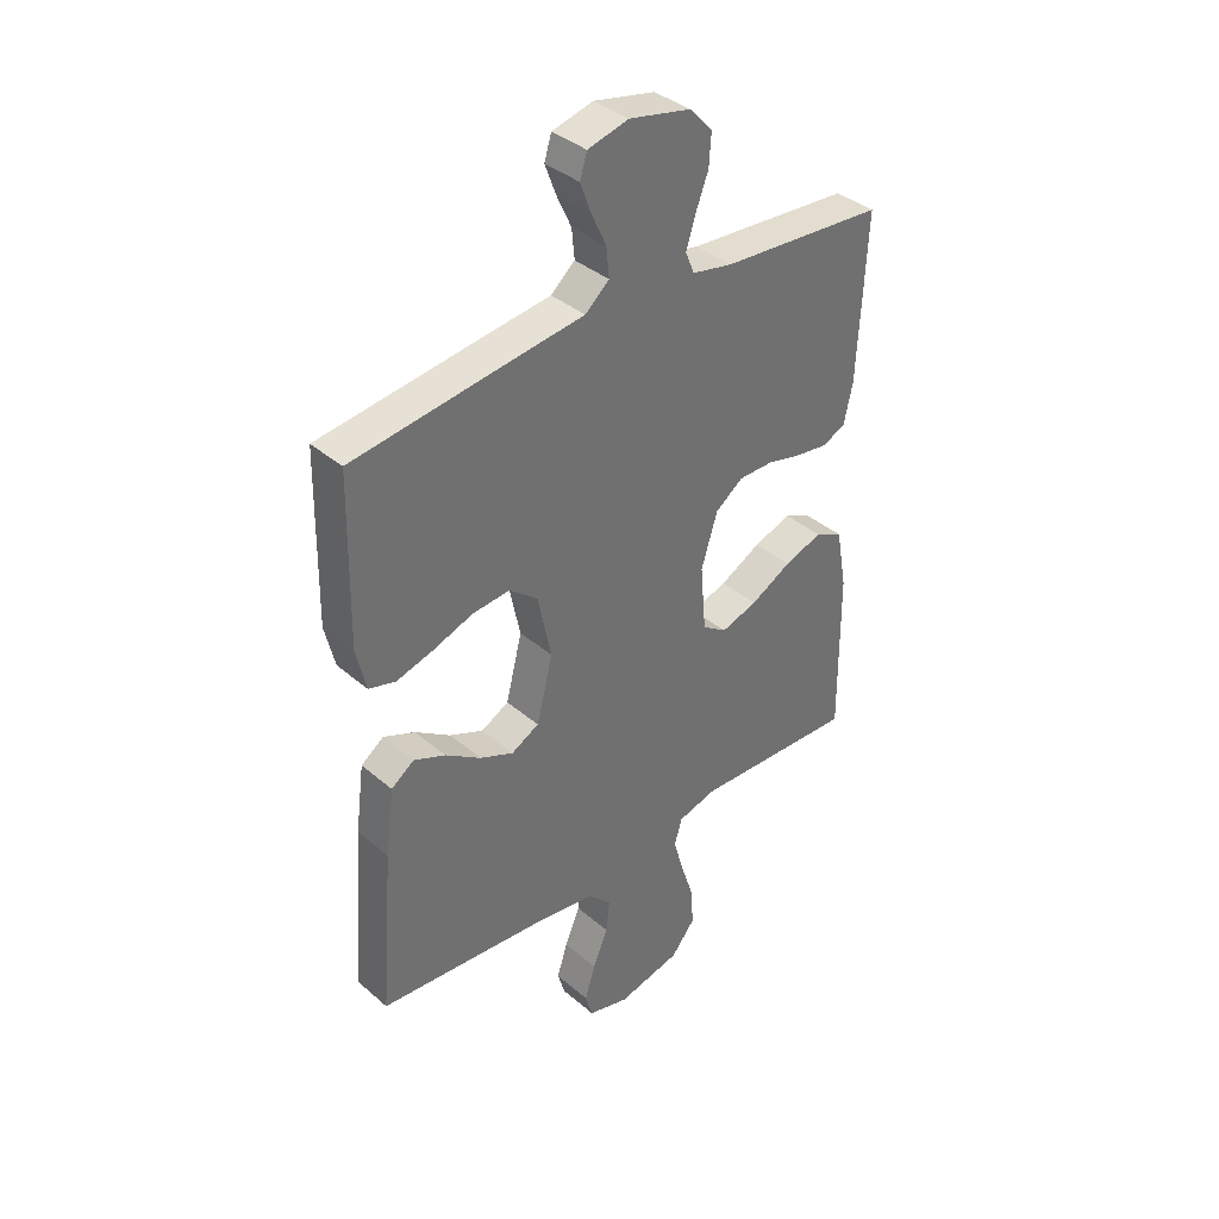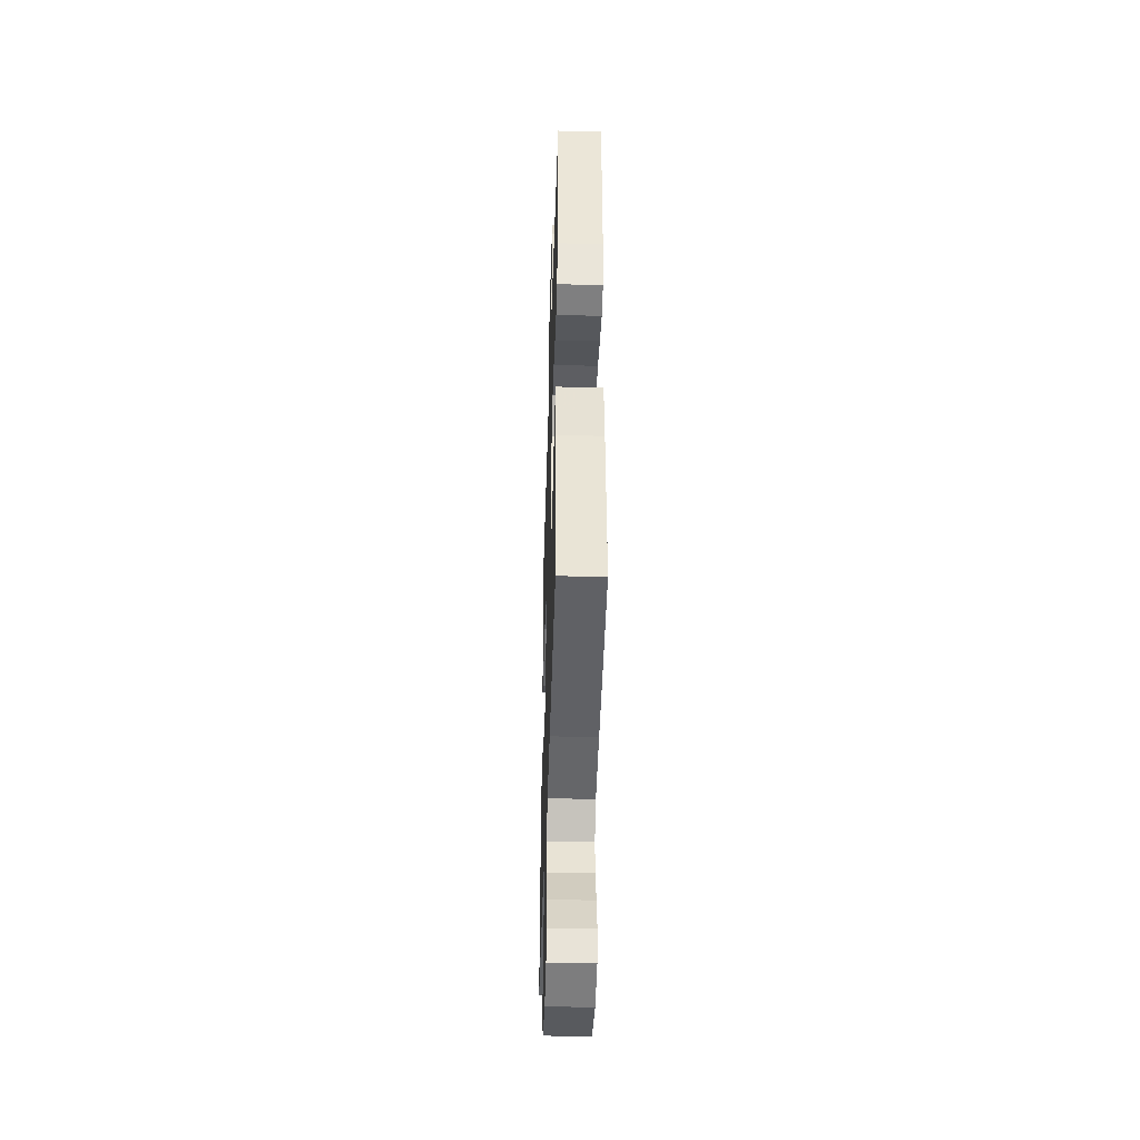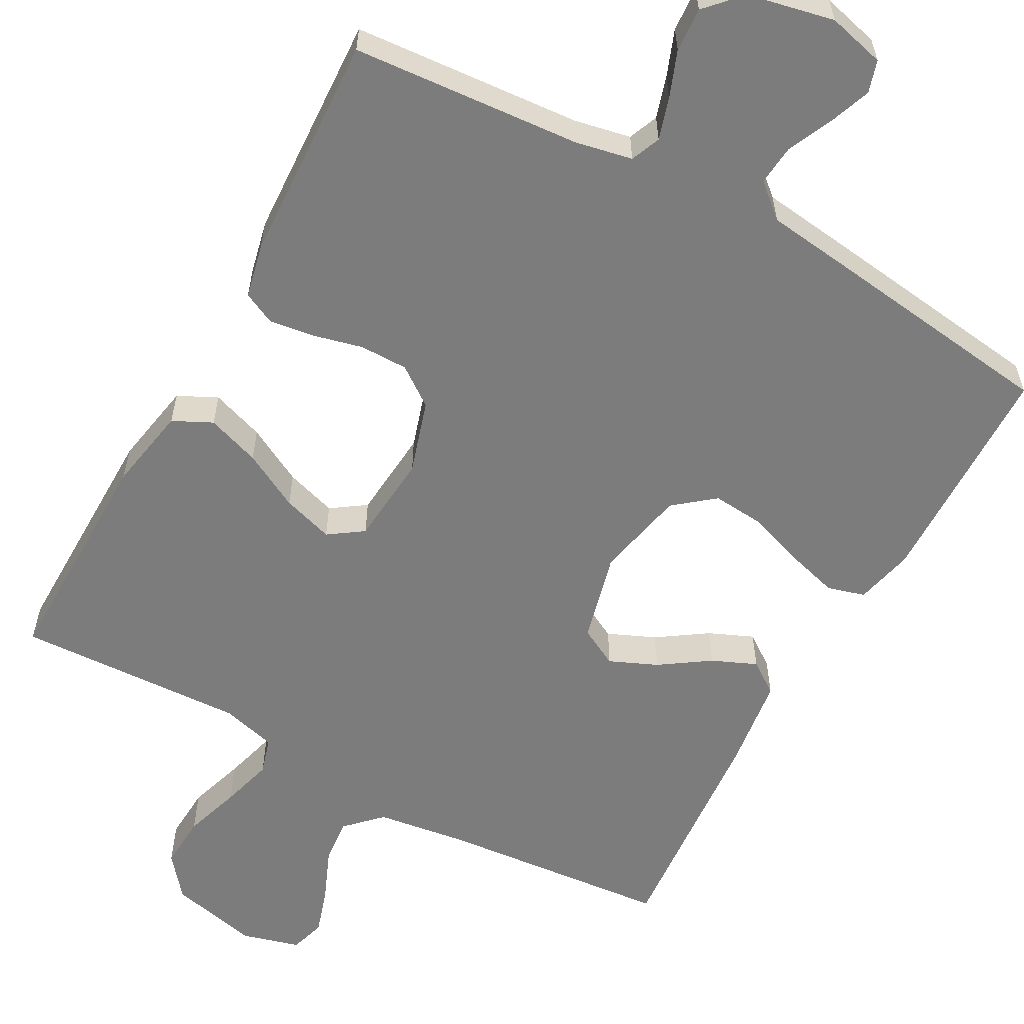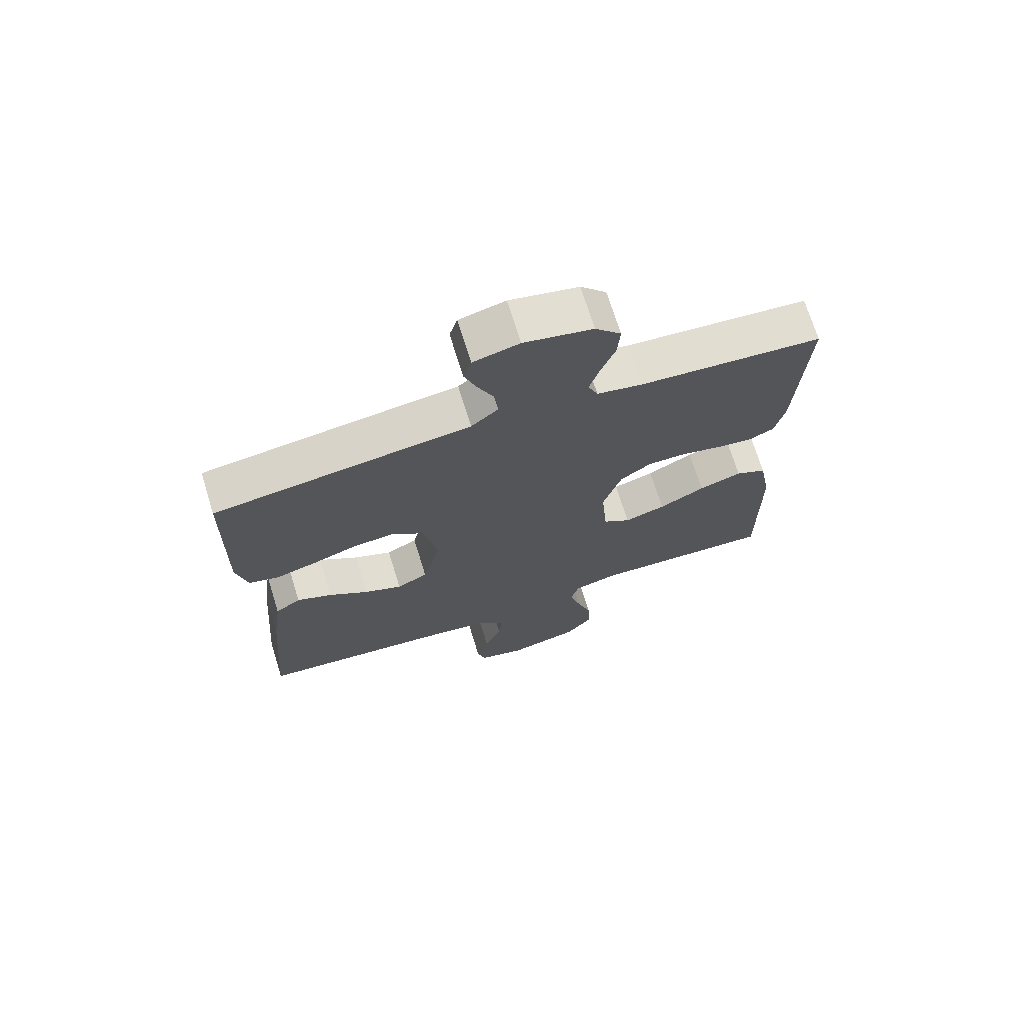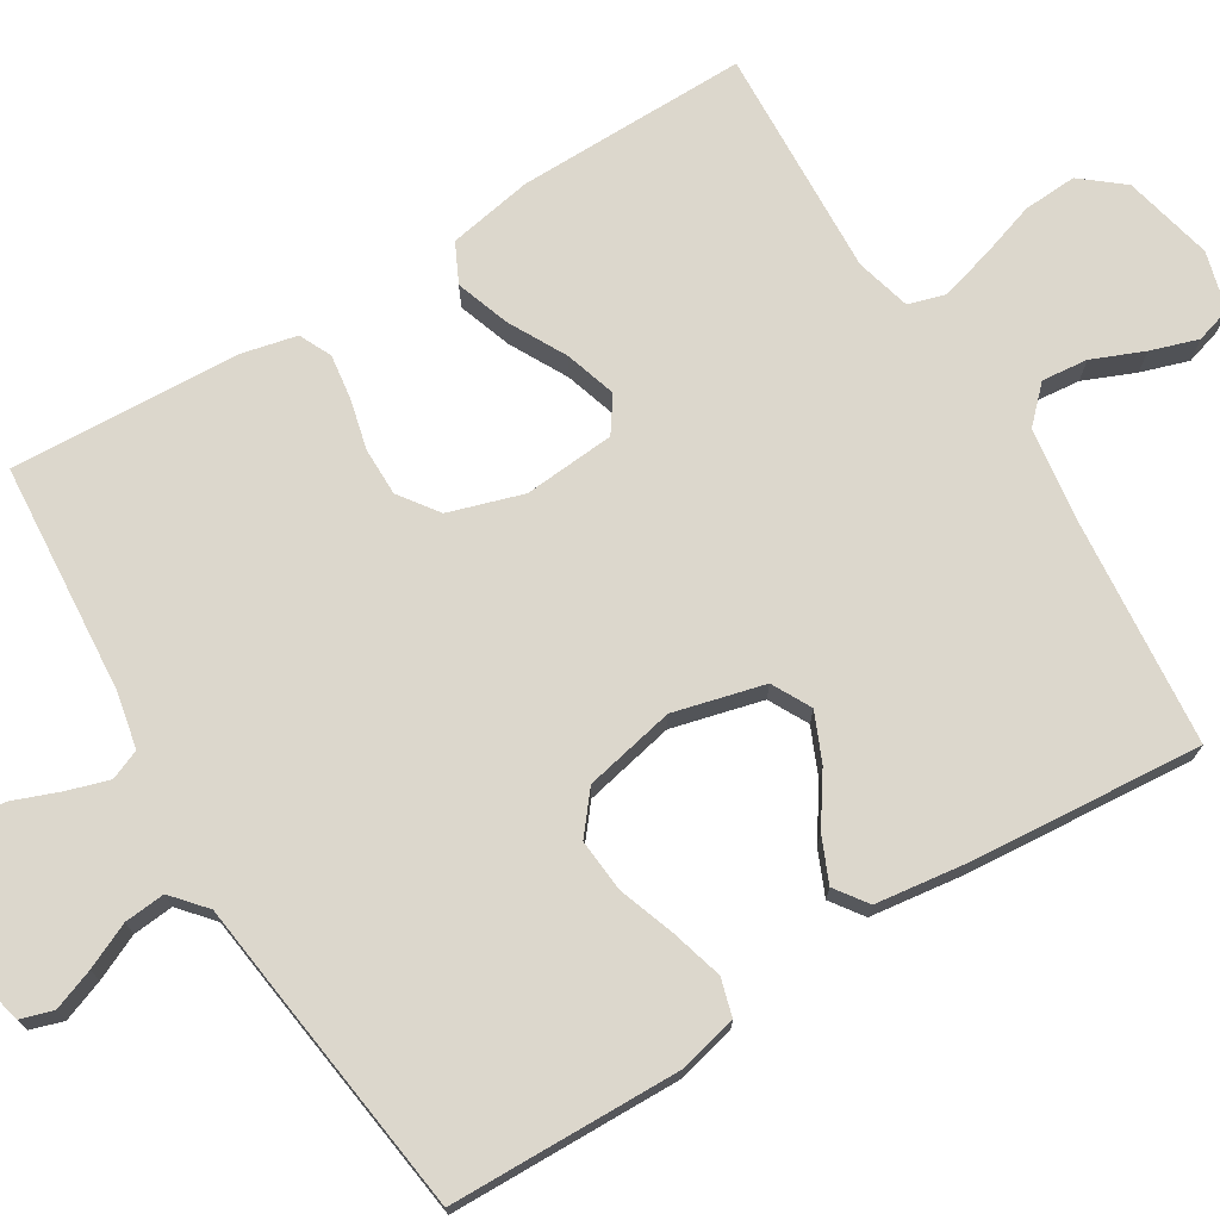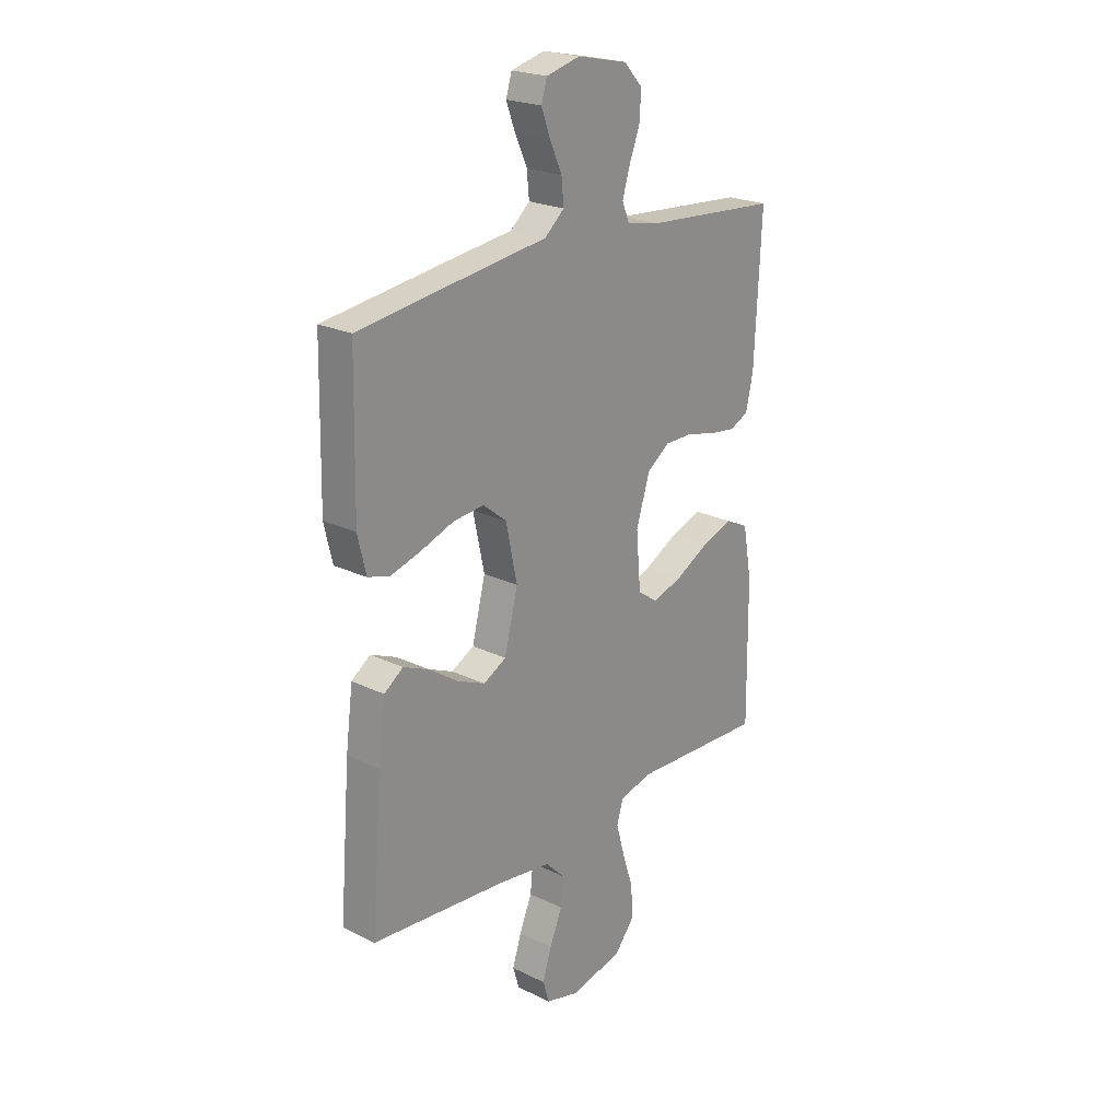
<metadata>
{"format":"obj","ext":"obj","renderer":"f3d","projection":"perspective","resolution":1024,"background":"white","views":[{"elev":37.8,"azim":137.3,"up":"+Z"},{"elev":-43.7,"azim":88.2,"up":"+Z"},{"elev":-58.8,"azim":-28.8,"up":"+Y"},{"elev":70.9,"azim":162.8,"up":"+Z"},{"elev":73.0,"azim":58.6,"up":"+Y"},{"elev":22.6,"azim":130.0,"up":"+Z"}]}
</metadata>
<code>
v -0.5 0.07 0.5
v -0.2 0.07 0.523
v -0.126 0.07 0.538
v -0.11 0.07 0.577
v -0.127 0.07 0.632
v -0.15 0.07 0.692
v -0.154 0.07 0.75
v -0.112 0.07 0.795
v 0 0.07 0.819
v 0.075 0.07 0.8
v 0.088 0.07 0.758
v 0.068 0.07 0.704
v 0.041 0.07 0.645
v 0.036 0.07 0.592
v 0.08 0.07 0.554
v 0.2 0.07 0.539
v 0.5 0.07 0.5
v 0.506 0.07 0.2
v 0.488 0.07 0.123
v 0.439 0.07 0.109
v 0.372 0.07 0.128
v 0.298 0.07 0.154
v 0.229 0.07 0.16
v 0.177 0.07 0.118
v 0.152 0.07 0
v 0.182 0.07 -0.118
v 0.233 0.07 -0.145
v 0.295 0.07 -0.118
v 0.36 0.07 -0.074
v 0.418 0.07 -0.049
v 0.46 0.07 -0.079
v 0.476 0.07 -0.2
v 0.5 0.07 -0.5
v 0.2 0.07 -0.528
v 0.08 0.07 -0.545
v 0.036 0.07 -0.589
v 0.042 0.07 -0.649
v 0.07 0.07 -0.716
v 0.09 0.07 -0.778
v 0.076 0.07 -0.825
v 0 0.07 -0.846
v -0.117 0.07 -0.819
v -0.161 0.07 -0.765
v -0.157 0.07 -0.695
v -0.133 0.07 -0.621
v -0.114 0.07 -0.553
v -0.128 0.07 -0.505
v -0.2 0.07 -0.486
v -0.5 0.07 -0.5
v -0.497 0.07 -0.2
v -0.477 0.07 -0.09
v -0.426 0.07 -0.065
v -0.356 0.07 -0.089
v -0.281 0.07 -0.129
v -0.214 0.07 -0.15
v -0.169 0.07 -0.119
v -0.159 0.07 0
v -0.189 0.07 0.096
v -0.24 0.07 0.133
v -0.303 0.07 0.133
v -0.368 0.07 0.117
v -0.427 0.07 0.109
v -0.469 0.07 0.129
v -0.485 0.07 0.2
v -0.5 0 0.5
v -0.2 0 0.523
v -0.126 0 0.538
v -0.11 0 0.577
v -0.127 0 0.632
v -0.15 0 0.692
v -0.154 0 0.75
v -0.112 0 0.795
v 0 0 0.819
v 0.075 0 0.8
v 0.088 0 0.758
v 0.068 0 0.704
v 0.041 0 0.645
v 0.036 0 0.592
v 0.08 0 0.554
v 0.2 0 0.539
v 0.5 0 0.5
v 0.506 0 0.2
v 0.488 0 0.123
v 0.439 0 0.109
v 0.372 0 0.128
v 0.298 0 0.154
v 0.229 0 0.16
v 0.177 0 0.118
v 0.152 0 0
v 0.182 0 -0.118
v 0.233 0 -0.145
v 0.295 0 -0.118
v 0.36 0 -0.074
v 0.418 0 -0.049
v 0.46 0 -0.079
v 0.476 0 -0.2
v 0.5 0 -0.5
v 0.2 0 -0.528
v 0.08 0 -0.545
v 0.036 0 -0.589
v 0.042 0 -0.649
v 0.07 0 -0.716
v 0.09 0 -0.778
v 0.076 0 -0.825
v 0 0 -0.846
v -0.117 0 -0.819
v -0.161 0 -0.765
v -0.157 0 -0.695
v -0.133 0 -0.621
v -0.114 0 -0.553
v -0.128 0 -0.505
v -0.2 0 -0.486
v -0.5 0 -0.5
v -0.497 0 -0.2
v -0.477 0 -0.09
v -0.426 0 -0.065
v -0.356 0 -0.089
v -0.281 0 -0.129
v -0.214 0 -0.15
v -0.169 0 -0.119
v -0.159 0 0
v -0.189 0 0.096
v -0.24 0 0.133
v -0.303 0 0.133
v -0.368 0 0.117
v -0.427 0 0.109
v -0.469 0 0.129
v -0.485 0 0.2
f 64 1 2
f 63 64 2
f 62 63 2
f 61 62 2
f 60 61 2
f 59 60 2 3
f 58 59 3 4
f 57 58 4
f 56 57 4
f 52 53 54
f 51 52 54
f 50 51 54
f 49 50 54
f 48 49 54
f 47 48 54 55
f 46 47 55 56
f 43 44 45
f 42 43 45
f 41 42 45
f 40 41 45
f 39 40 45
f 38 39 45
f 37 38 45
f 36 37 45 46
f 46 56 4
f 36 46 4
f 35 36 4
f 32 33 34
f 31 32 34
f 30 31 34
f 29 30 34
f 28 29 34
f 27 28 34 35
f 20 21 22
f 19 20 22
f 18 19 22
f 17 18 22
f 16 17 22
f 15 16 22
f 14 15 22 23
f 11 12 13
f 10 11 13
f 9 10 13
f 8 9 13
f 7 8 13
f 6 7 13
f 5 6 13
f 4 5 13 14
f 26 27 35
f 25 26 35 4
f 24 25 4 14
f 14 23 24
f 66 65 128
f 66 128 127
f 66 127 126
f 66 126 125
f 66 125 124
f 67 66 124 123
f 68 67 123 122
f 68 122 121
f 68 121 120
f 118 117 116
f 118 116 115
f 118 115 114
f 118 114 113
f 118 113 112
f 119 118 112 111
f 120 119 111 110
f 109 108 107
f 109 107 106
f 109 106 105
f 109 105 104
f 109 104 103
f 109 103 102
f 109 102 101
f 110 109 101 100
f 68 120 110
f 68 110 100
f 68 100 99
f 98 97 96
f 98 96 95
f 98 95 94
f 98 94 93
f 98 93 92
f 99 98 92 91
f 86 85 84
f 86 84 83
f 86 83 82
f 86 82 81
f 86 81 80
f 86 80 79
f 87 86 79 78
f 77 76 75
f 77 75 74
f 77 74 73
f 77 73 72
f 77 72 71
f 77 71 70
f 77 70 69
f 78 77 69 68
f 99 91 90
f 68 99 90 89
f 78 68 89 88
f 88 87 78
f 1 65 66 2
f 2 66 67 3
f 3 67 68 4
f 4 68 69 5
f 5 69 70 6
f 6 70 71 7
f 7 71 72 8
f 8 72 73 9
f 9 73 74 10
f 10 74 75 11
f 11 75 76 12
f 12 76 77 13
f 13 77 78 14
f 14 78 79 15
f 15 79 80 16
f 16 80 81 17
f 17 81 82 18
f 18 82 83 19
f 19 83 84 20
f 20 84 85 21
f 21 85 86 22
f 22 86 87 23
f 23 87 88 24
f 24 88 89 25
f 25 89 90 26
f 26 90 91 27
f 27 91 92 28
f 28 92 93 29
f 29 93 94 30
f 30 94 95 31
f 31 95 96 32
f 32 96 97 33
f 33 97 98 34
f 34 98 99 35
f 35 99 100 36
f 36 100 101 37
f 37 101 102 38
f 38 102 103 39
f 39 103 104 40
f 40 104 105 41
f 41 105 106 42
f 42 106 107 43
f 43 107 108 44
f 44 108 109 45
f 45 109 110 46
f 46 110 111 47
f 47 111 112 48
f 48 112 113 49
f 49 113 114 50
f 50 114 115 51
f 51 115 116 52
f 52 116 117 53
f 53 117 118 54
f 54 118 119 55
f 55 119 120 56
f 56 120 121 57
f 57 121 122 58
f 58 122 123 59
f 59 123 124 60
f 60 124 125 61
f 61 125 126 62
f 62 126 127 63
f 63 127 128 64
f 64 128 65 1

</code>
